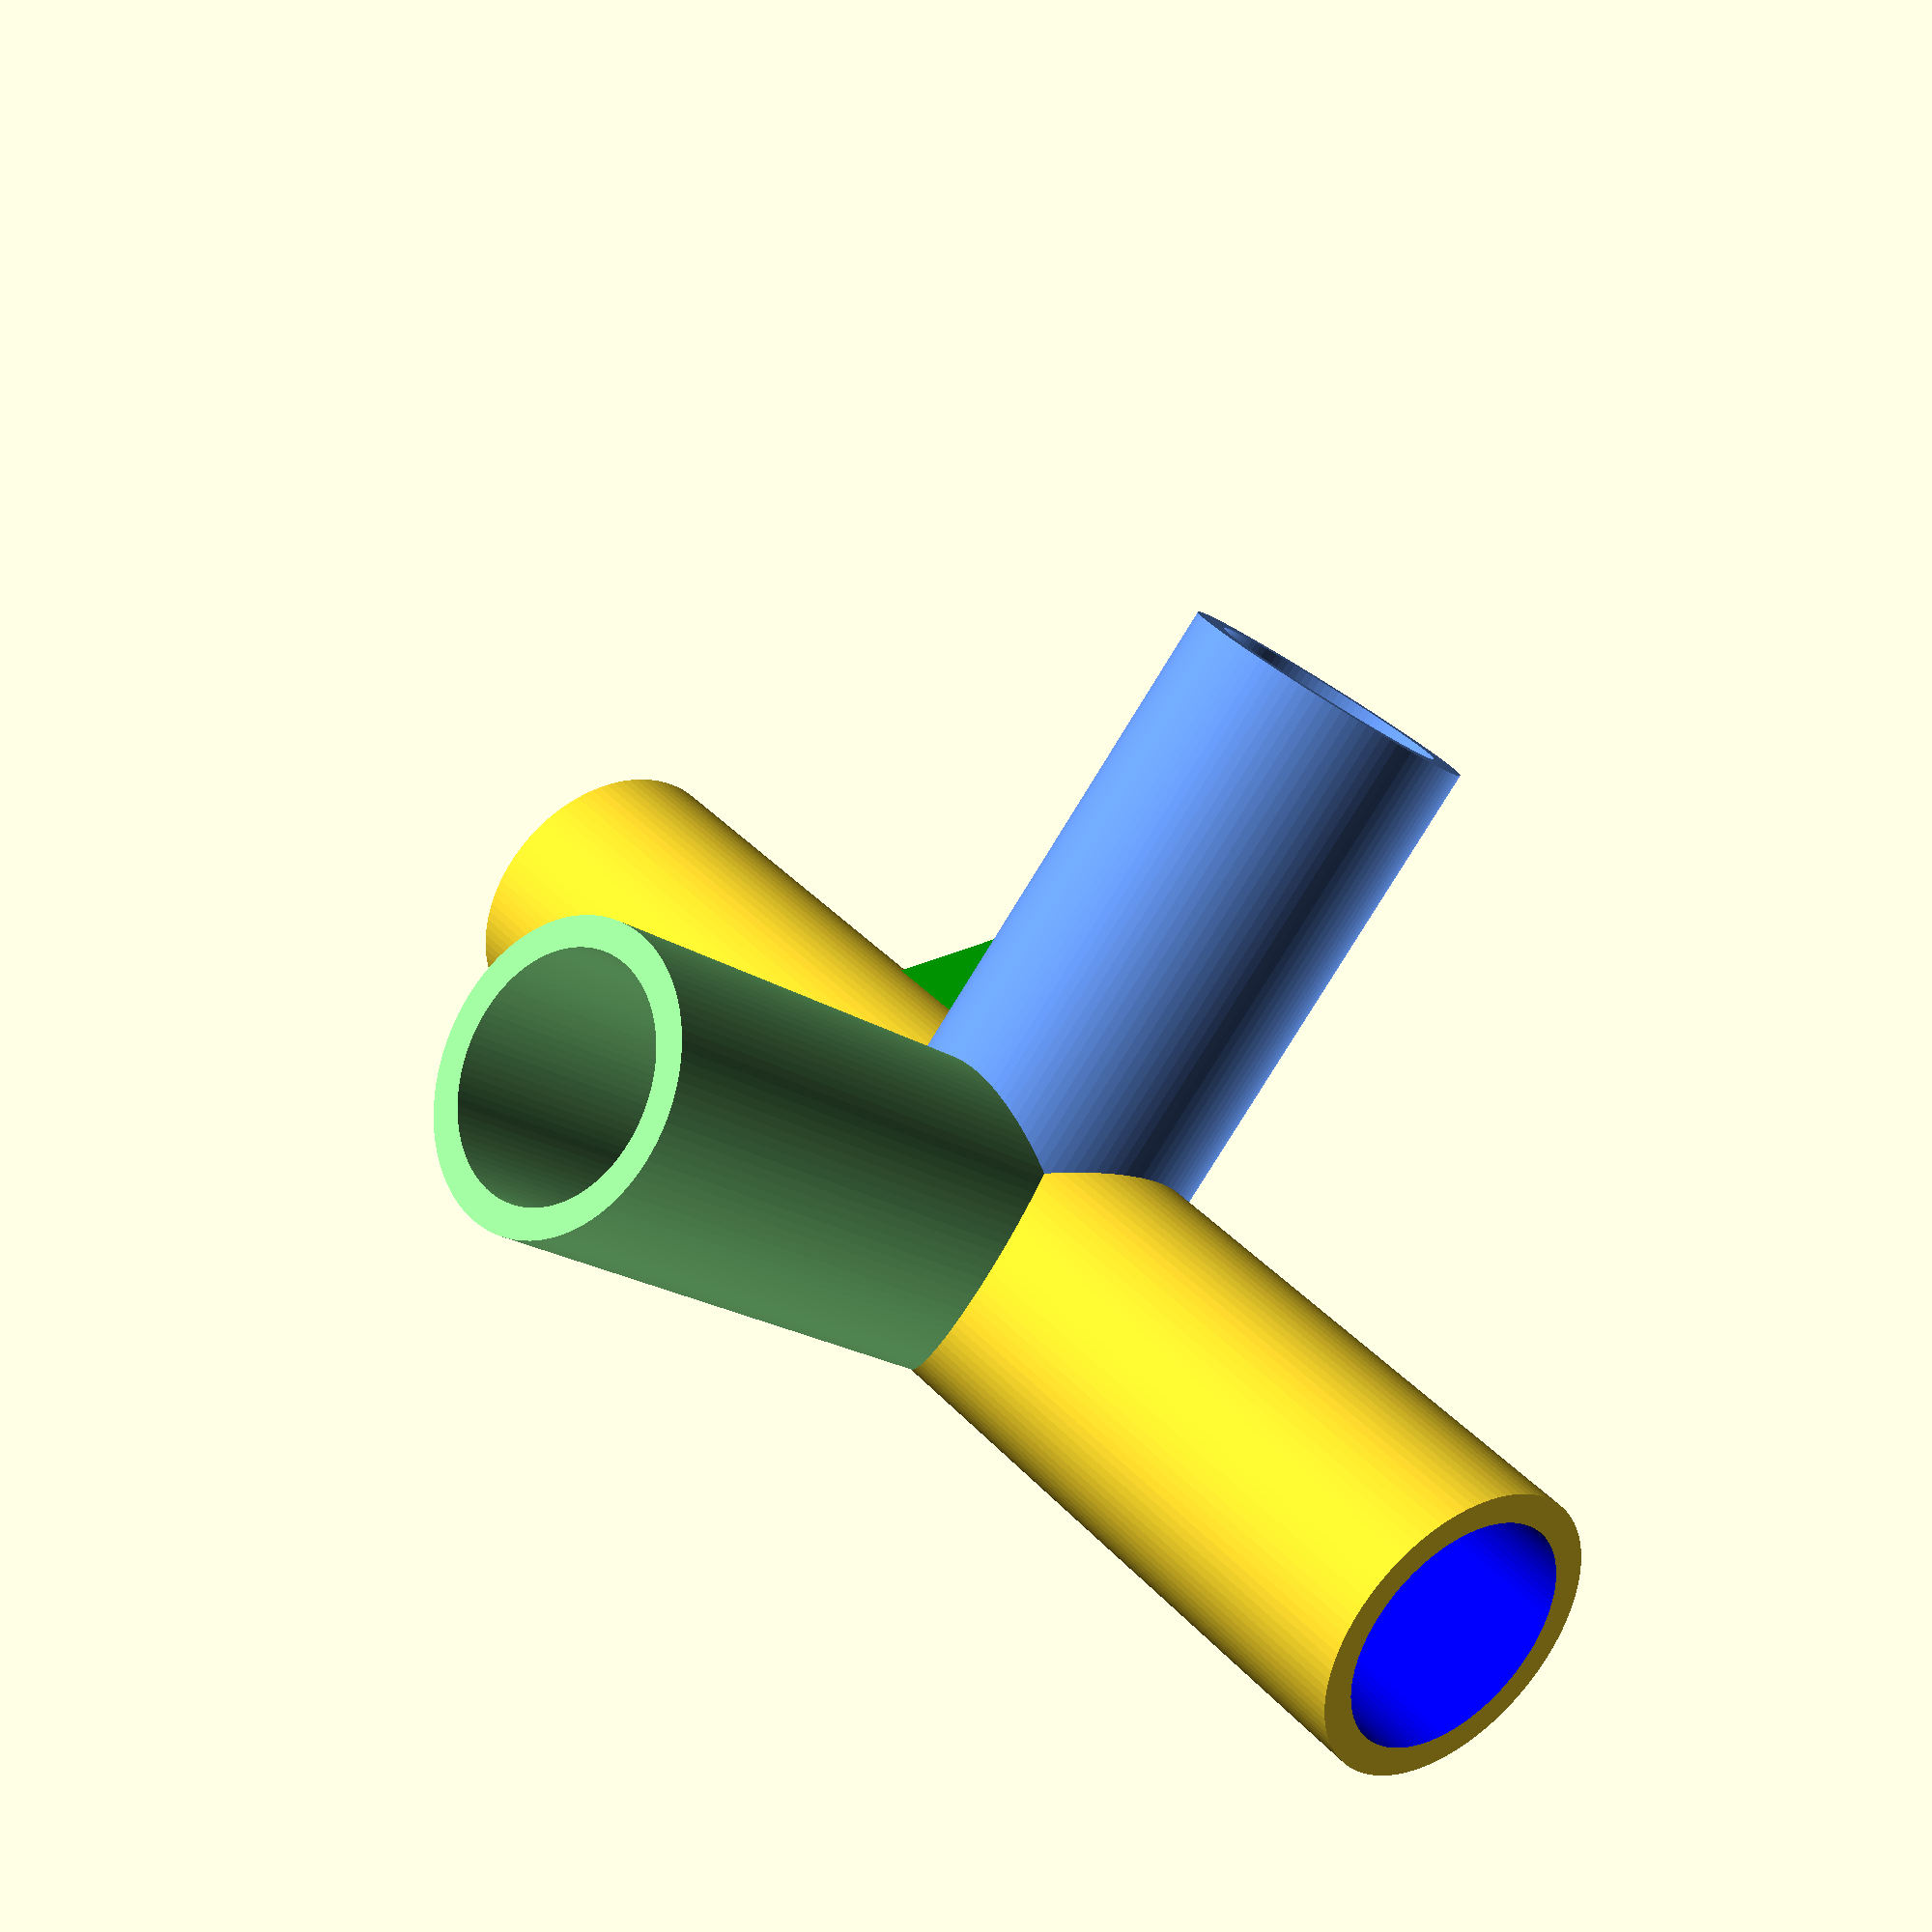
<openscad>
$fn=100;
length=94;
od=20;
id=16;

module create_cyl(l=length,inside_dia=id,out_dia=od){
difference()
{
    union()
    {
        cylinder(l,r=od/2);
        
        }
    translate([0,0,-.5])cylinder(l+1 ,r=id/2);
}
}





translate([0,0,od/2])rotate([0,-90,0])
{
difference()
{
union()
{
    create_cyl();//main pipe
    translate([0,0,length/2])rotate([0,90,0])color("cornflowerblue")create_cyl(l=length/2-5); //blue pipe
    translate([0,0,length/2])rotate([0,90,90])color("lightgreen")create_cyl(l=length/2-5);//green pipe
}
    color("blue")translate([0,0,-.5])cylinder(length+1 ,r=id/2);
}


//support_triangle

translate([0,10,length/2-9])
 rotate([0,90,0])color("red")linear_extrude(2)polygon(points =[[0,0],[10,0],[0,10]]);

translate([10,0,length/2-9])
 rotate([0,90,-90])color("green")linear_extrude(2)polygon(points =[[0,0],[10,0],[0,10]]);

}


// basic T
//
//translate([-50,0,0])color("orange")create_cyl(l=94);
//translate([-50,0,length/2])rotate([-90,00,00])color("purple")create_cyl(l=length/2-5);//purple pipe
//
//translate([-50,10,length/2-9])
// rotate([-90,90,-90])color("lightblue")linear_extrude(2)polygon(points =[[0,0],[10,0],[0,10]]);
//
//

</openscad>
<views>
elev=80.8 azim=226.4 roll=328.4 proj=p view=wireframe
</views>
